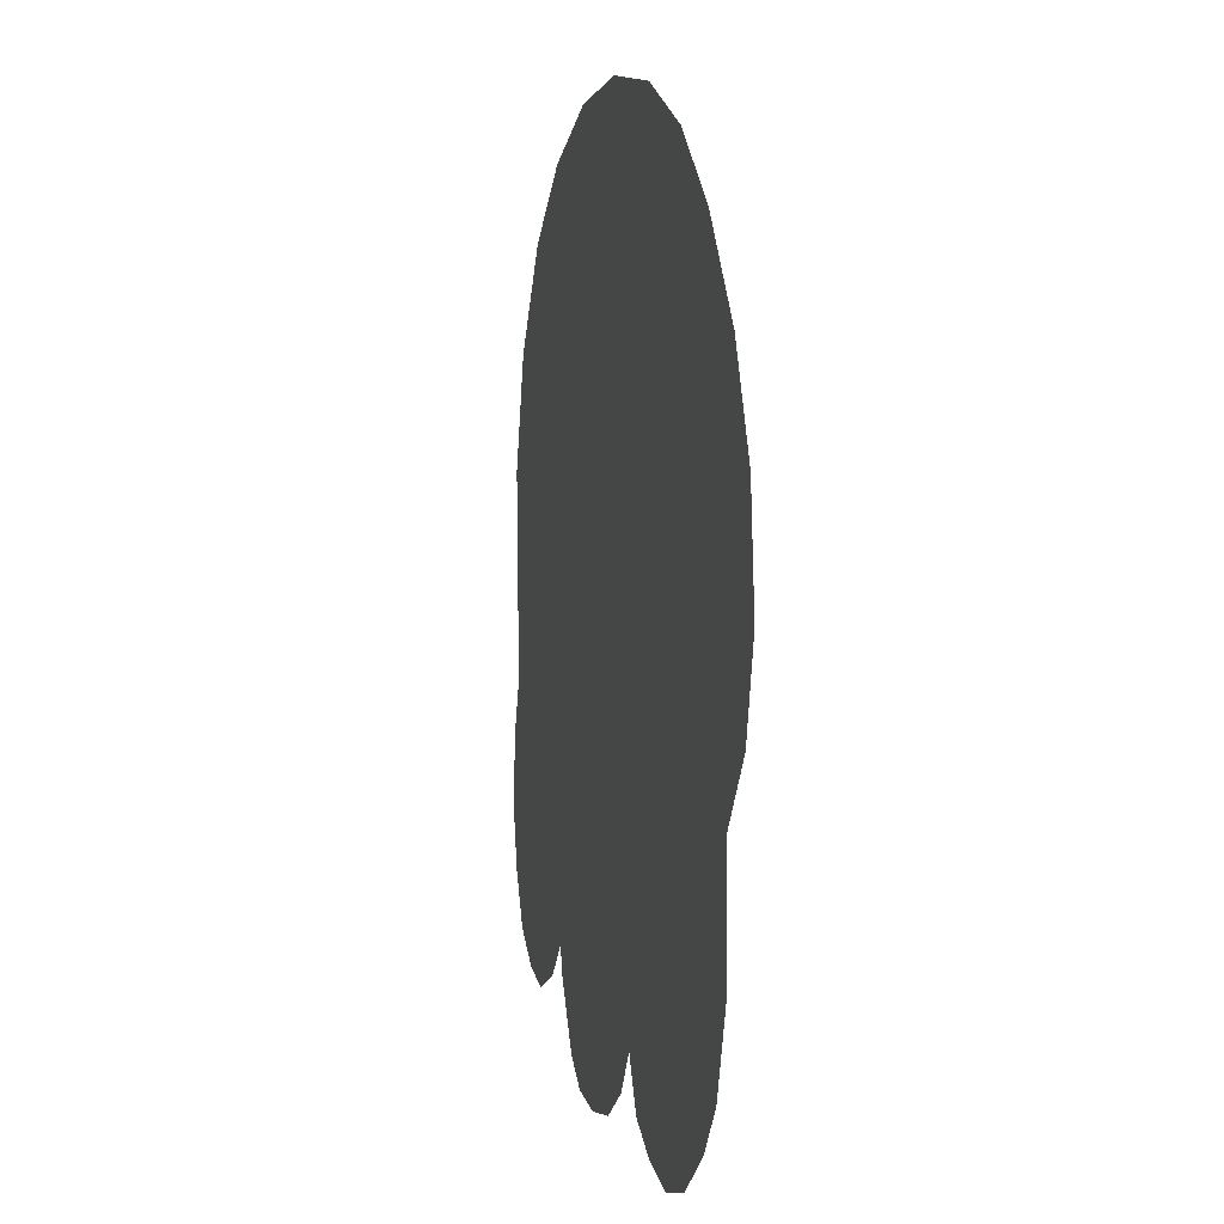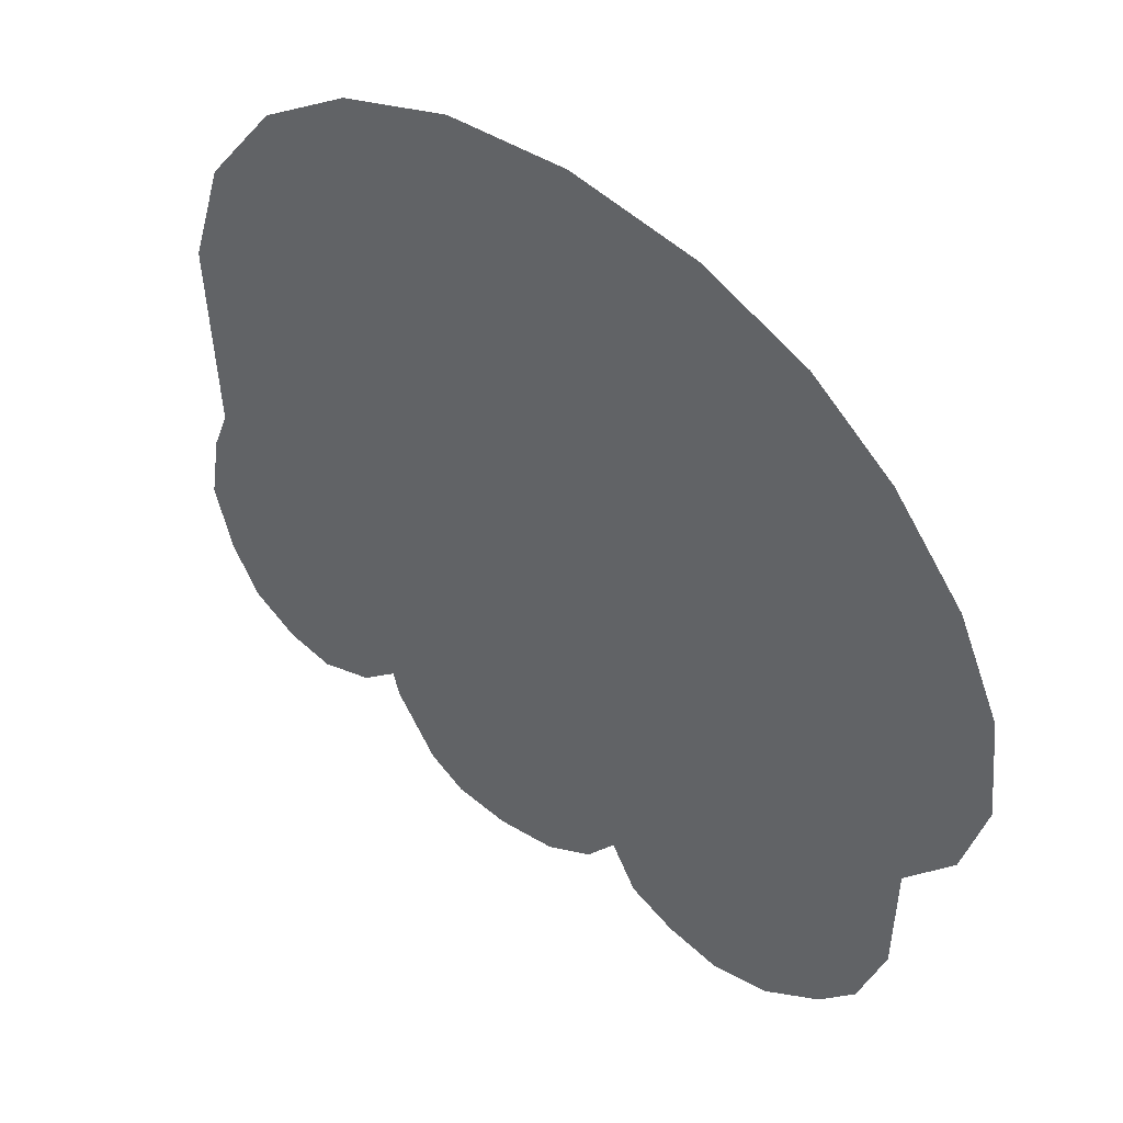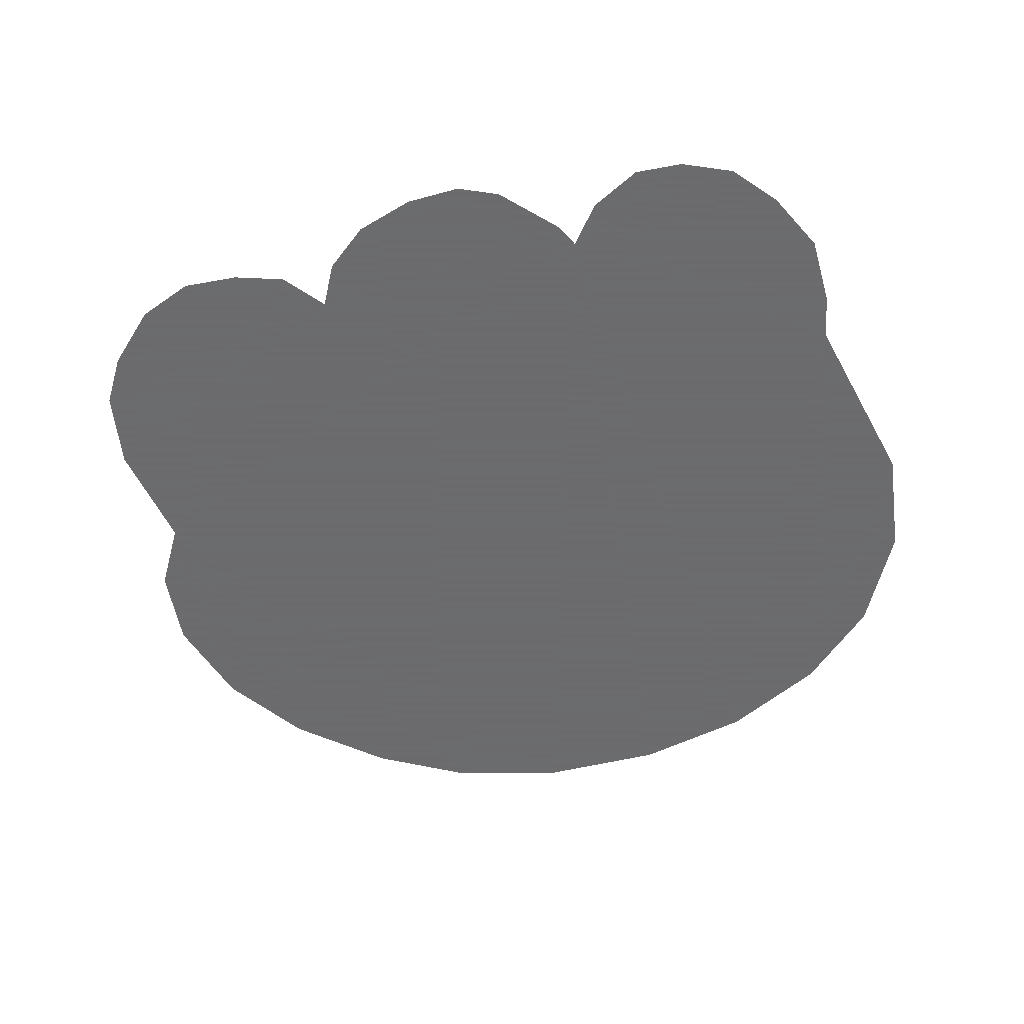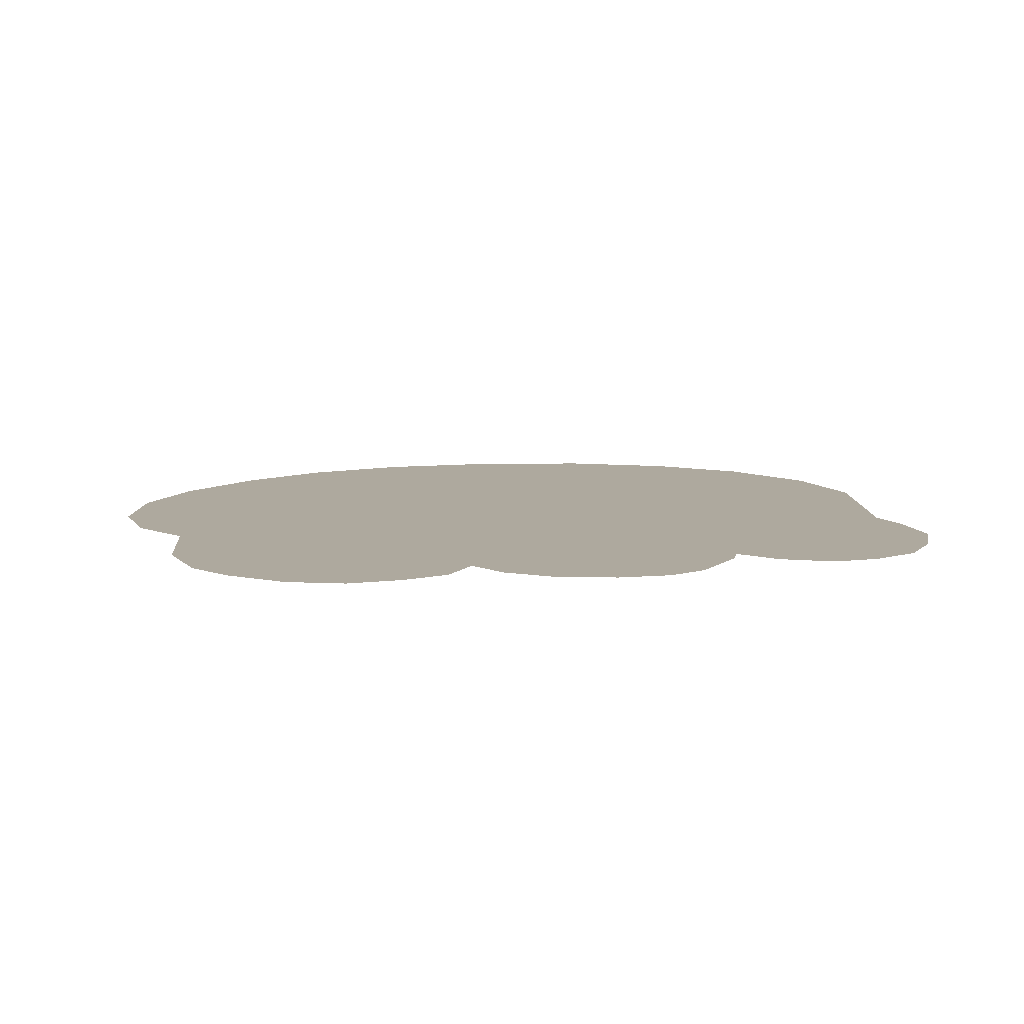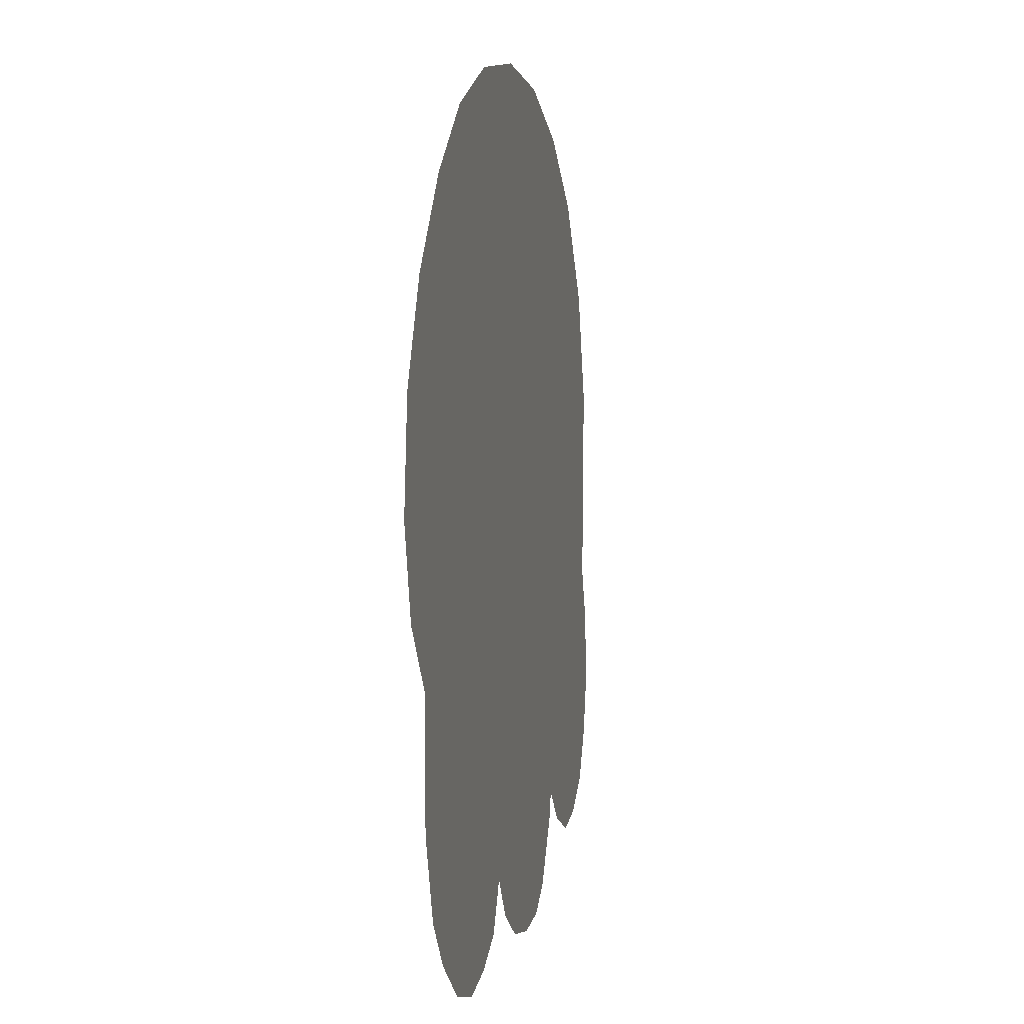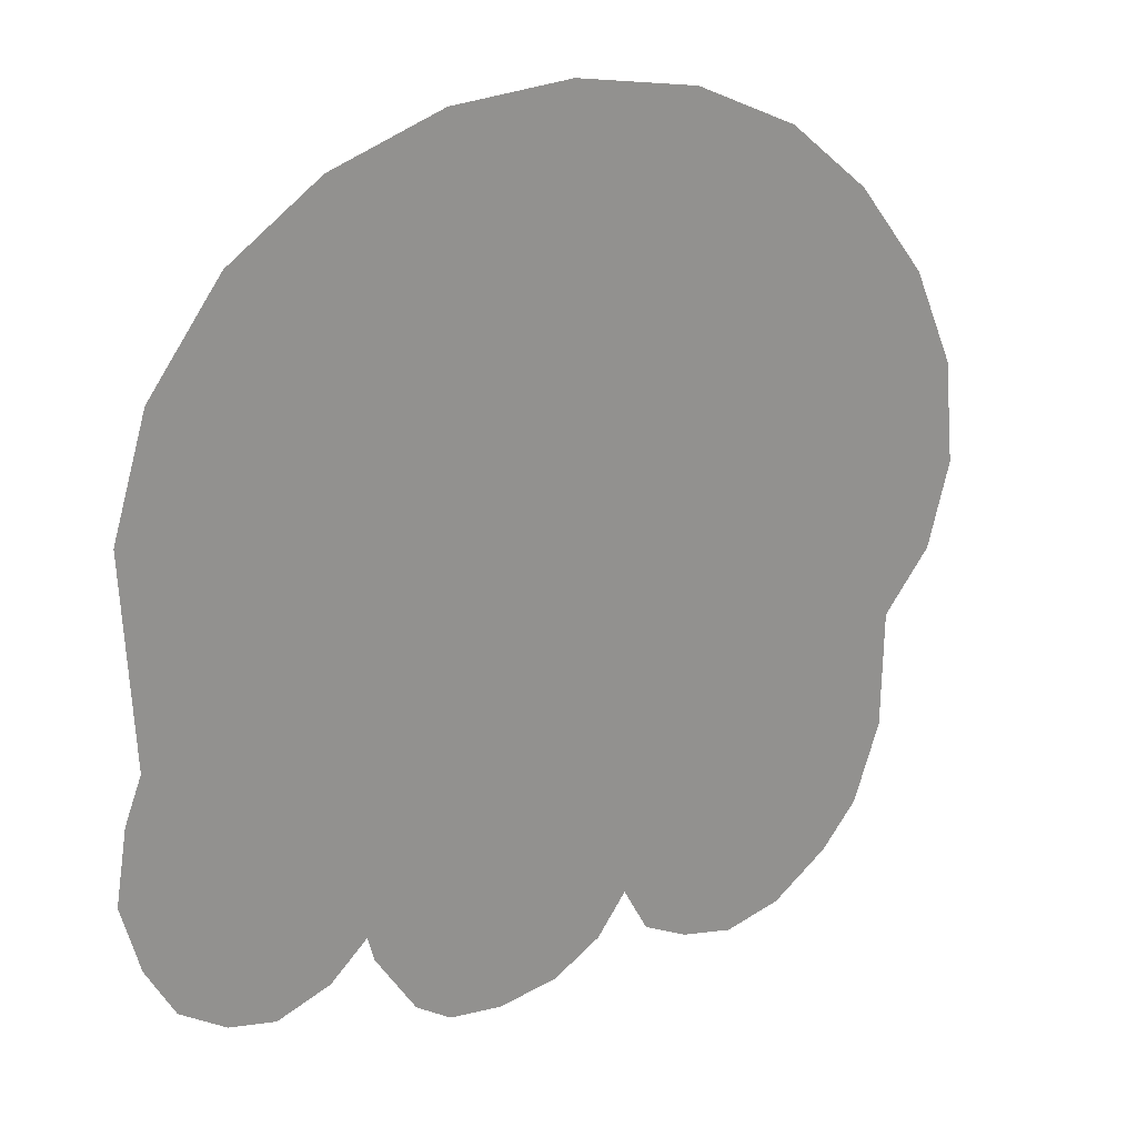
<metadata>
{"format":"obj","ext":"obj","renderer":"f3d","projection":"perspective","resolution":1024,"background":"white","views":[{"elev":0.9,"azim":-102.1,"up":"+Y"},{"elev":45.3,"azim":-140.7,"up":"+Y"},{"elev":-53.5,"azim":25.4,"up":"+Z"},{"elev":9.0,"azim":-3.9,"up":"+Z"},{"elev":0.5,"azim":-79.1,"up":"+Y"},{"elev":23.7,"azim":144.3,"up":"+Y"}]}
</metadata>
<code>
g dog2HandFistL_mesh
v 0.1604 0.0472 0
v 0.1476 0.088 0
v 0.1204 0.1232 0
v 0.086 0.1456 0
v 0.1568 -0.0268 0
v 0.0436 0.1588 0
v 0.0804 -0.1104 0
v -0.0024 0.1608 0
v 0.1632 -0.0428 0
v 0.1676 -0.0692 0
v 0.1608 -0.094 0
v 0.15 -0.1132 0
v -0.05 0.1516 0
v 0.1328 -0.1248 0
v -0.1404 -0.054 0
v -0.0896 0.1332 0
v -0.1208 0.1072 0
v -0.1476 0.0732 0
v -0.1636 0.0372 0
v -0.1676 -0.0012 0
v -0.1588 -0.0324 0
v 0.0948 -0.1228 0
v 0.1152 -0.1292 0
v 0.078 -0.1196 0
v -0.024 -0.1288 0
v -0.1396 -0.0976 0
v -0.1292 -0.1264 0
v -0.1152 -0.142 0
v -0.0932 -0.1564 0
v -0.0508 -0.1556 0
v -0.0712 -0.1608 0
v -0.0336 -0.1464 0
v 0.0056 -0.1532 0
v -0.0128 -0.1432 0
v 0.0624 -0.1436 0
v 0.0284 -0.156 0
v 0.0488 -0.1528 0
g dog2HandFistL_mesh_0
f 3 2 1
f 4 3 1
f 1 5 4
f 4 5 6
f 5 7 6
f 8 6 7
f 5 9 7
f 10 7 9
f 7 10 11
f 7 11 12
f 8 7 13
f 12 14 7
f 13 7 15
f 13 15 16
f 15 17 16
f 18 17 15
f 18 15 19
f 19 15 20
f 15 21 20
f 7 14 22
f 22 14 23
f 7 24 15
f 25 15 24
f 25 26 15
f 25 27 26
f 27 25 28
f 25 29 28
f 30 29 25
f 29 30 31
f 25 32 30
f 24 33 25
f 34 25 33
f 24 35 33
f 35 36 33
f 37 36 35

</code>
